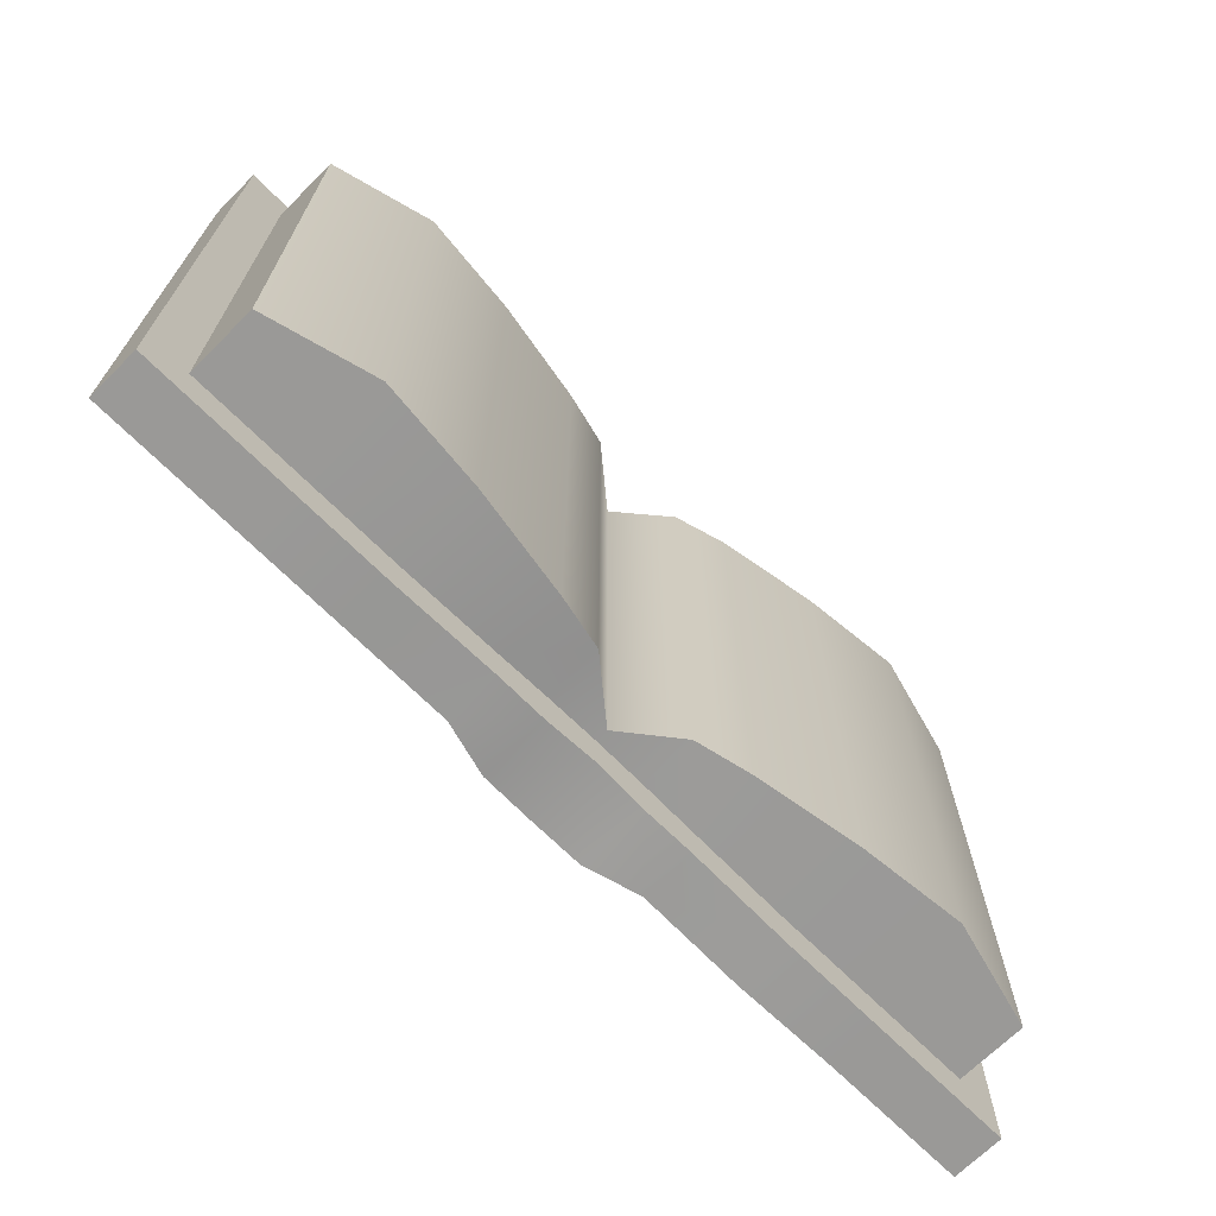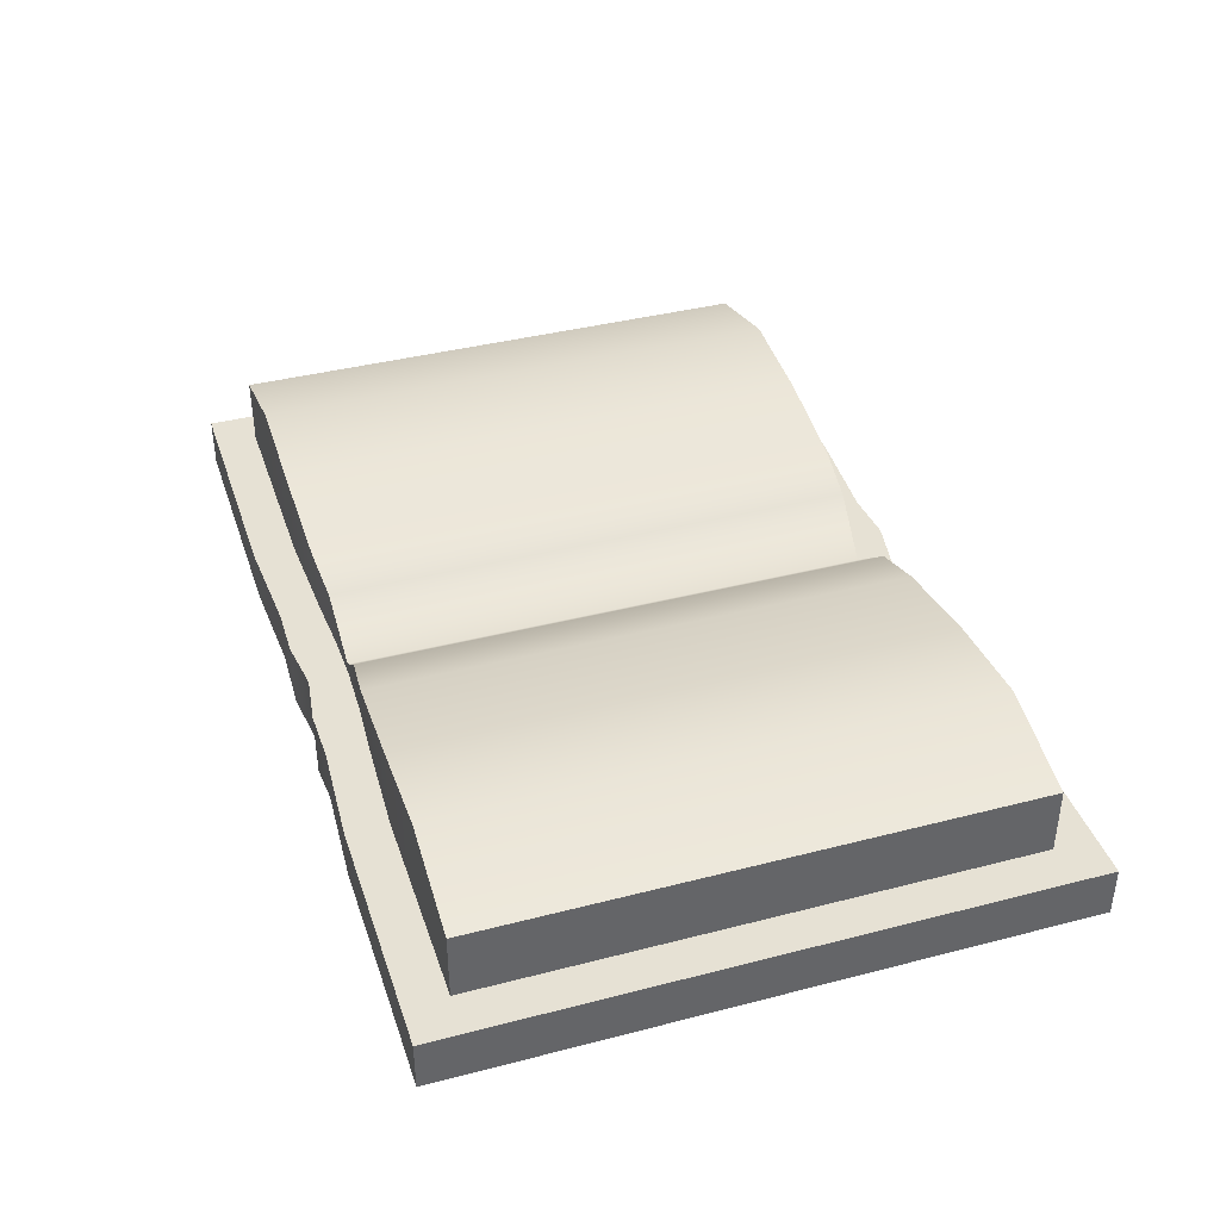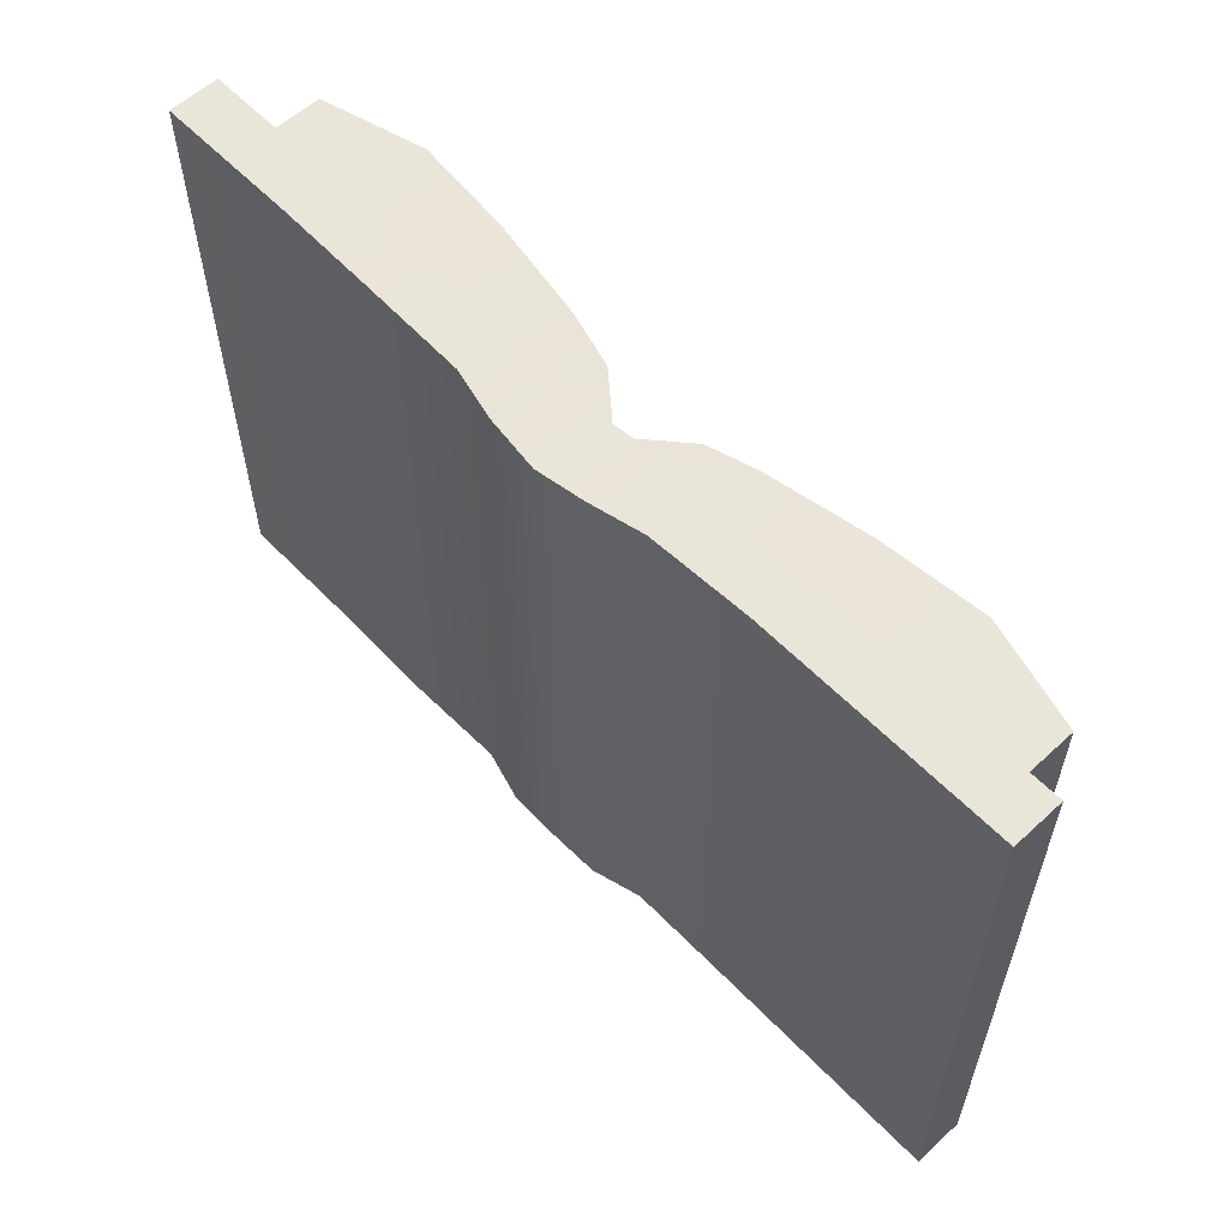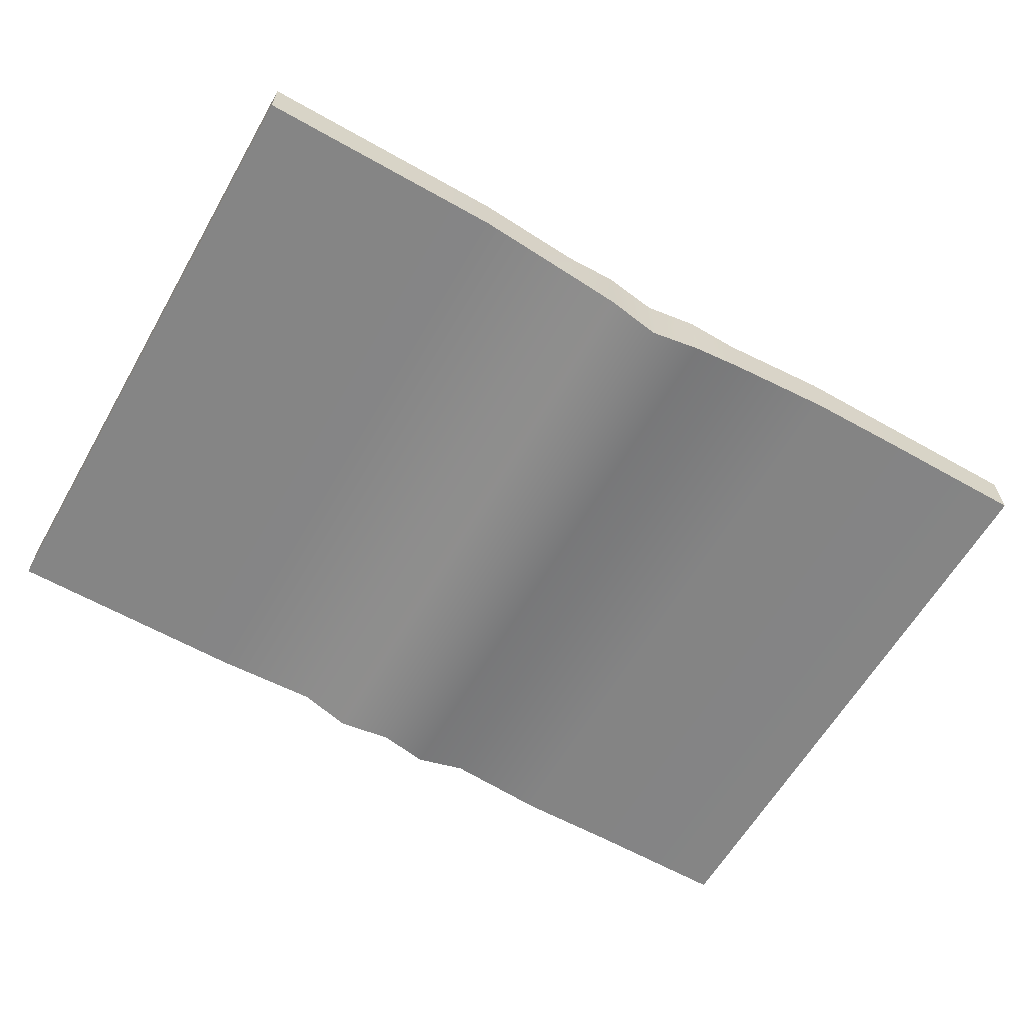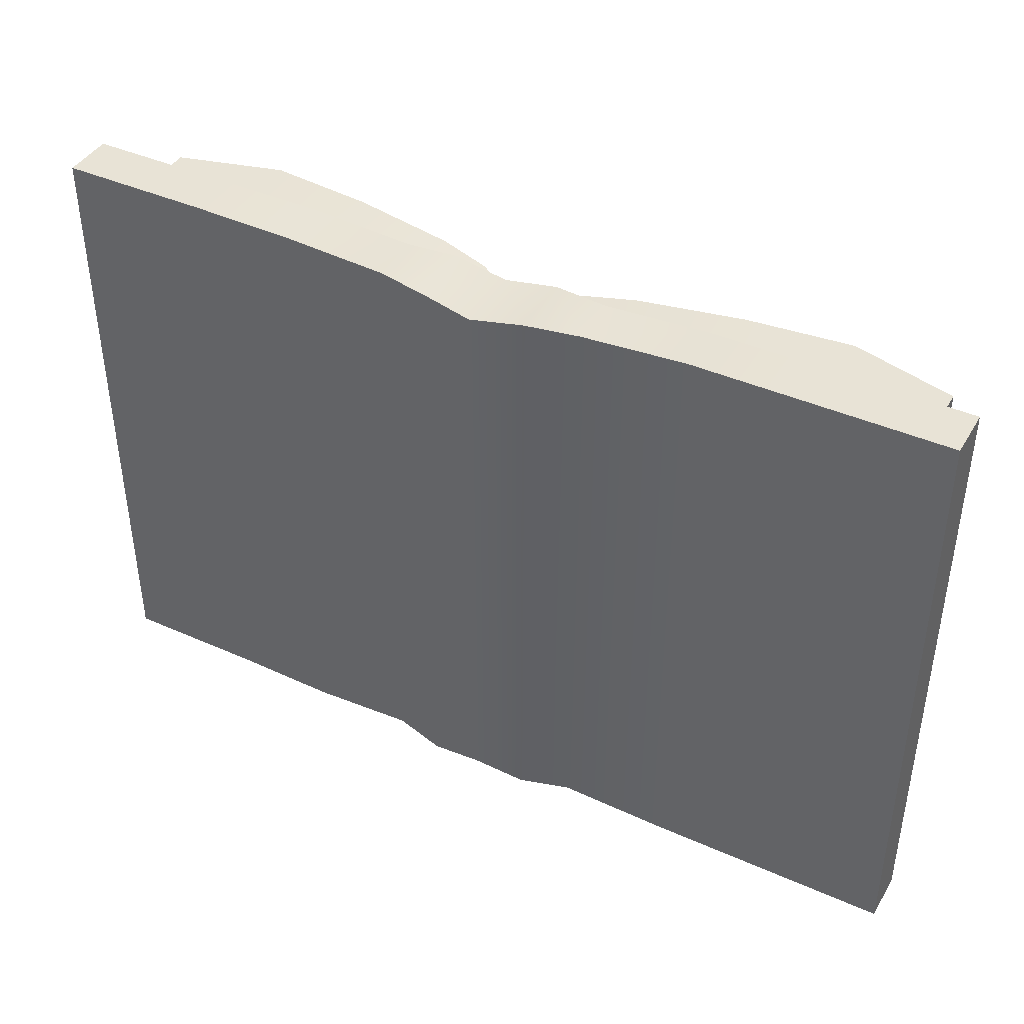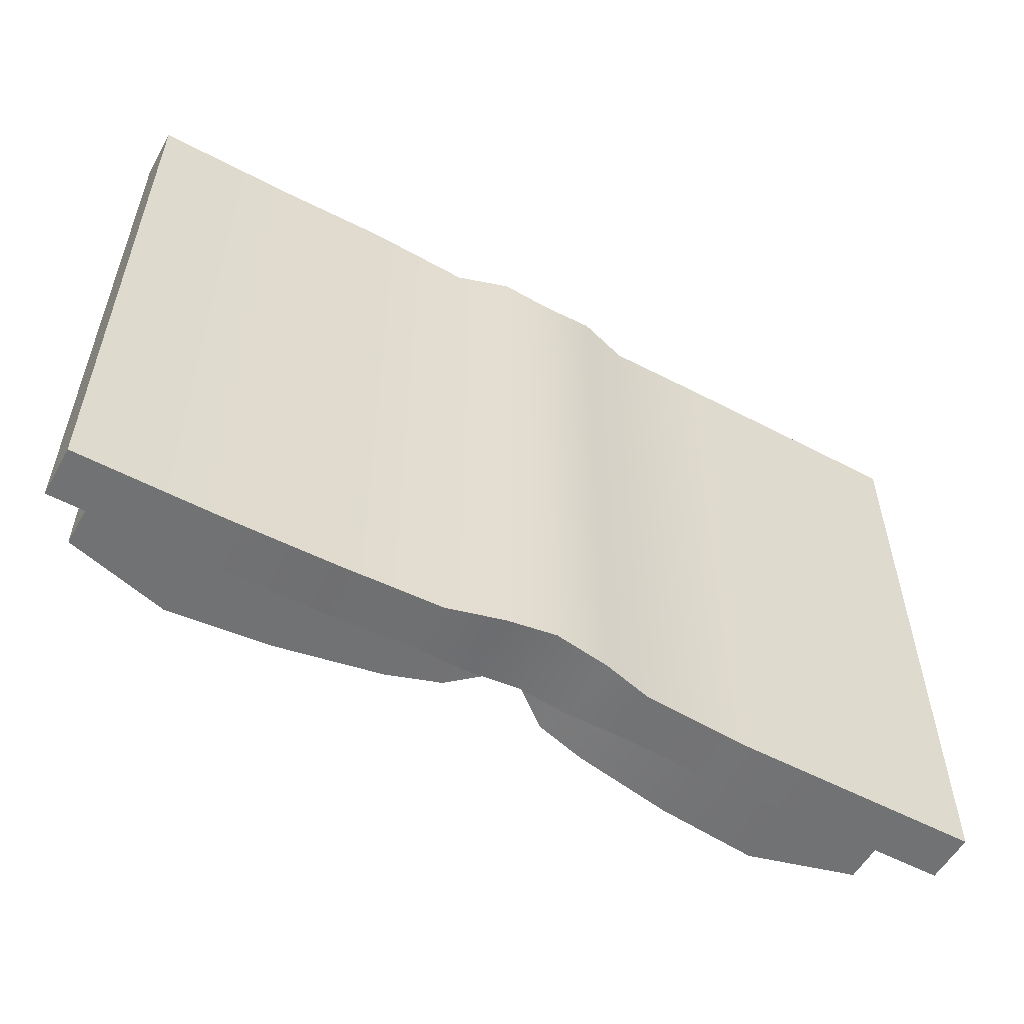
<metadata>
{"format":"obj","ext":"obj","renderer":"f3d","projection":"perspective","resolution":1024,"background":"white","views":[{"elev":-69.0,"azim":134.9,"up":"+Z"},{"elev":39.2,"azim":-107.9,"up":"+Y"},{"elev":58.4,"azim":46.5,"up":"+Z"},{"elev":-61.7,"azim":150.1,"up":"+Y"},{"elev":41.8,"azim":28.2,"up":"+Z"},{"elev":-55.5,"azim":-29.0,"up":"+Z"}]}
</metadata>
<code>
v  -41.15 -2.093 28.05
v  -41.15 -2.093 -28.05
v  -28.07 -2.093 -28.05
v  -28.07 -2.093 28.05
v  -18.71 -2.284 -28.05
v  -18.71 -2.284 28.05
v  -9.357 -2.284 -27.52
v  -9.357 -2.284 27.52
v  -4.59 -3.58 -27.57
v  -4.59 -3.58 27.83
v  0 -3.827 -26.94
v  4.803 -3.519 -27.58
v  4.803 -3.519 27.85
v  0 -3.827 26.94
v  9.357 -2.284 27.52
v  9.357 -2.284 -27.52
v  18.71 -2.093 -28.05
v  18.71 -2.093 28.05
v  28.07 -2.093 -28.05
v  28.07 -2.093 28.05
v  41.15 -2.093 -28.05
v  41.15 -2.093 28.05
v  -37.43 8.57 24.33
v  -28.07 11.1 24.33
v  -28.07 11.1 -24.33
v  -37.43 8.57 -24.33
v  -18.71 10.17 24.33
v  -18.71 10.17 -24.33
v  -9.357 8.57 24.13
v  -9.357 8.57 -24.13
v  -4.59 7.33 23.71
v  -4.59 7.33 -23.71
v  4.803 7.505 23.73
v  4.803 7.505 -23.73
v  0 3.581 -23.47
v  0 3.581 23.47
v  9.357 8.57 24.13
v  18.71 10.17 24.33
v  18.71 10.17 -24.33
v  9.357 8.57 -24.13
v  28.07 11.1 24.33
v  28.07 11.1 -24.33
v  37.43 8.57 24.33
v  37.43 8.57 -24.33
v  -28.07 2.461 28.05
v  -41.15 2.461 28.05
v  -18.71 2.461 28.05
v  -9.357 2.461 27.49
v  -4.59 2.461 27.83
v  4.803 2.461 27.84
v  0 2.461 26.94
v  18.71 2.461 28.05
v  9.357 2.461 27.49
v  28.07 2.461 28.05
v  41.15 2.461 28.05
v  -37.43 2.461 24.33
v  -28.07 2.461 24.33
v  -18.71 2.461 24.33
v  -9.357 2.461 23.9
v  -4.59 2.461 23.59
v  4.803 2.461 23.6
v  0 2.461 23.46
v  9.357 2.461 23.9
v  18.71 2.461 24.33
v  28.07 2.461 24.33
v  37.43 2.461 24.33
v  41.15 2.461 -28.05
v  37.43 2.461 -24.33
v  28.07 2.461 -28.05
v  18.71 2.461 -28.05
v  9.357 2.461 -27.49
v  4.803 2.461 -27.58
v  -4.59 2.461 -27.57
v  0 2.461 -26.94
v  -18.71 2.461 -28.05
v  -9.357 2.461 -27.49
v  -28.07 2.461 -28.05
v  -41.15 2.461 -28.05
v  28.07 2.461 -24.33
v  18.71 2.461 -24.33
v  9.357 2.461 -23.9
v  4.803 2.461 -23.6
v  -4.59 2.461 -23.59
v  0 2.461 -23.46
v  -9.357 2.461 -23.9
v  -18.71 2.461 -24.33
v  -28.07 2.461 -24.33
v  -37.43 2.461 -24.33
o Libro_Abierto001
g Libro_Abierto001
f 1 2 3 4
f 4 3 5 6
f 6 5 7 8
f 7 9 10 8
f 11 12 13 14
f 15 16 17 18
f 18 17 19 20
f 20 19 21 22
f 23 24 25 26
f 24 27 28 25
f 27 29 30 28
f 31 32 30 29
f 33 34 35 36
f 37 38 39 40
f 38 41 42 39
f 41 43 44 42
f 1 4 45 46
f 4 6 47 45
f 6 8 48 47
f 8 10 49 48
f 13 50 51 14
f 15 18 52 53
f 18 20 54 52
f 20 22 55 54
f 56 57 24 23
f 57 58 27 24
f 58 59 29 27
f 59 60 31 29
f 61 33 36 62
f 63 64 38 37
f 64 65 41 38
f 65 66 43 41
f 22 21 67 55
f 66 68 44 43
f 21 19 69 67
f 19 17 70 69
f 17 16 71 70
f 16 12 72 71
f 9 73 74 11
f 7 5 75 76
f 5 3 77 75
f 3 2 78 77
f 68 79 42 44
f 79 80 39 42
f 80 81 40 39
f 81 82 34 40
f 83 32 35 84
f 85 86 28 30
f 86 87 25 28
f 87 88 26 25
f 2 1 46 78
f 88 56 23 26
f 57 56 46 45
f 56 88 78 46
f 88 87 77 78
f 87 86 75 77
f 86 85 76 75
f 83 73 76 85
f 82 72 74 84
f 81 80 70 71
f 80 79 69 70
f 79 68 67 69
f 68 66 55 67
f 66 65 54 55
f 65 64 52 54
f 64 63 53 52
f 61 50 53 63
f 60 49 51 62
f 59 58 47 48
f 58 57 45 47
f 16 15 13 12
f 37 40 34 33
f 15 53 50 13
f 63 37 33 61
f 12 11 74 72
f 82 84 35 34
f 81 71 72 82
f 62 51 50 61
f 11 14 10 9
f 36 35 32 31
f 10 14 51 49
f 60 62 36 31
f 7 76 73 9
f 85 30 32 83
f 84 74 73 83
f 59 48 49 60

</code>
